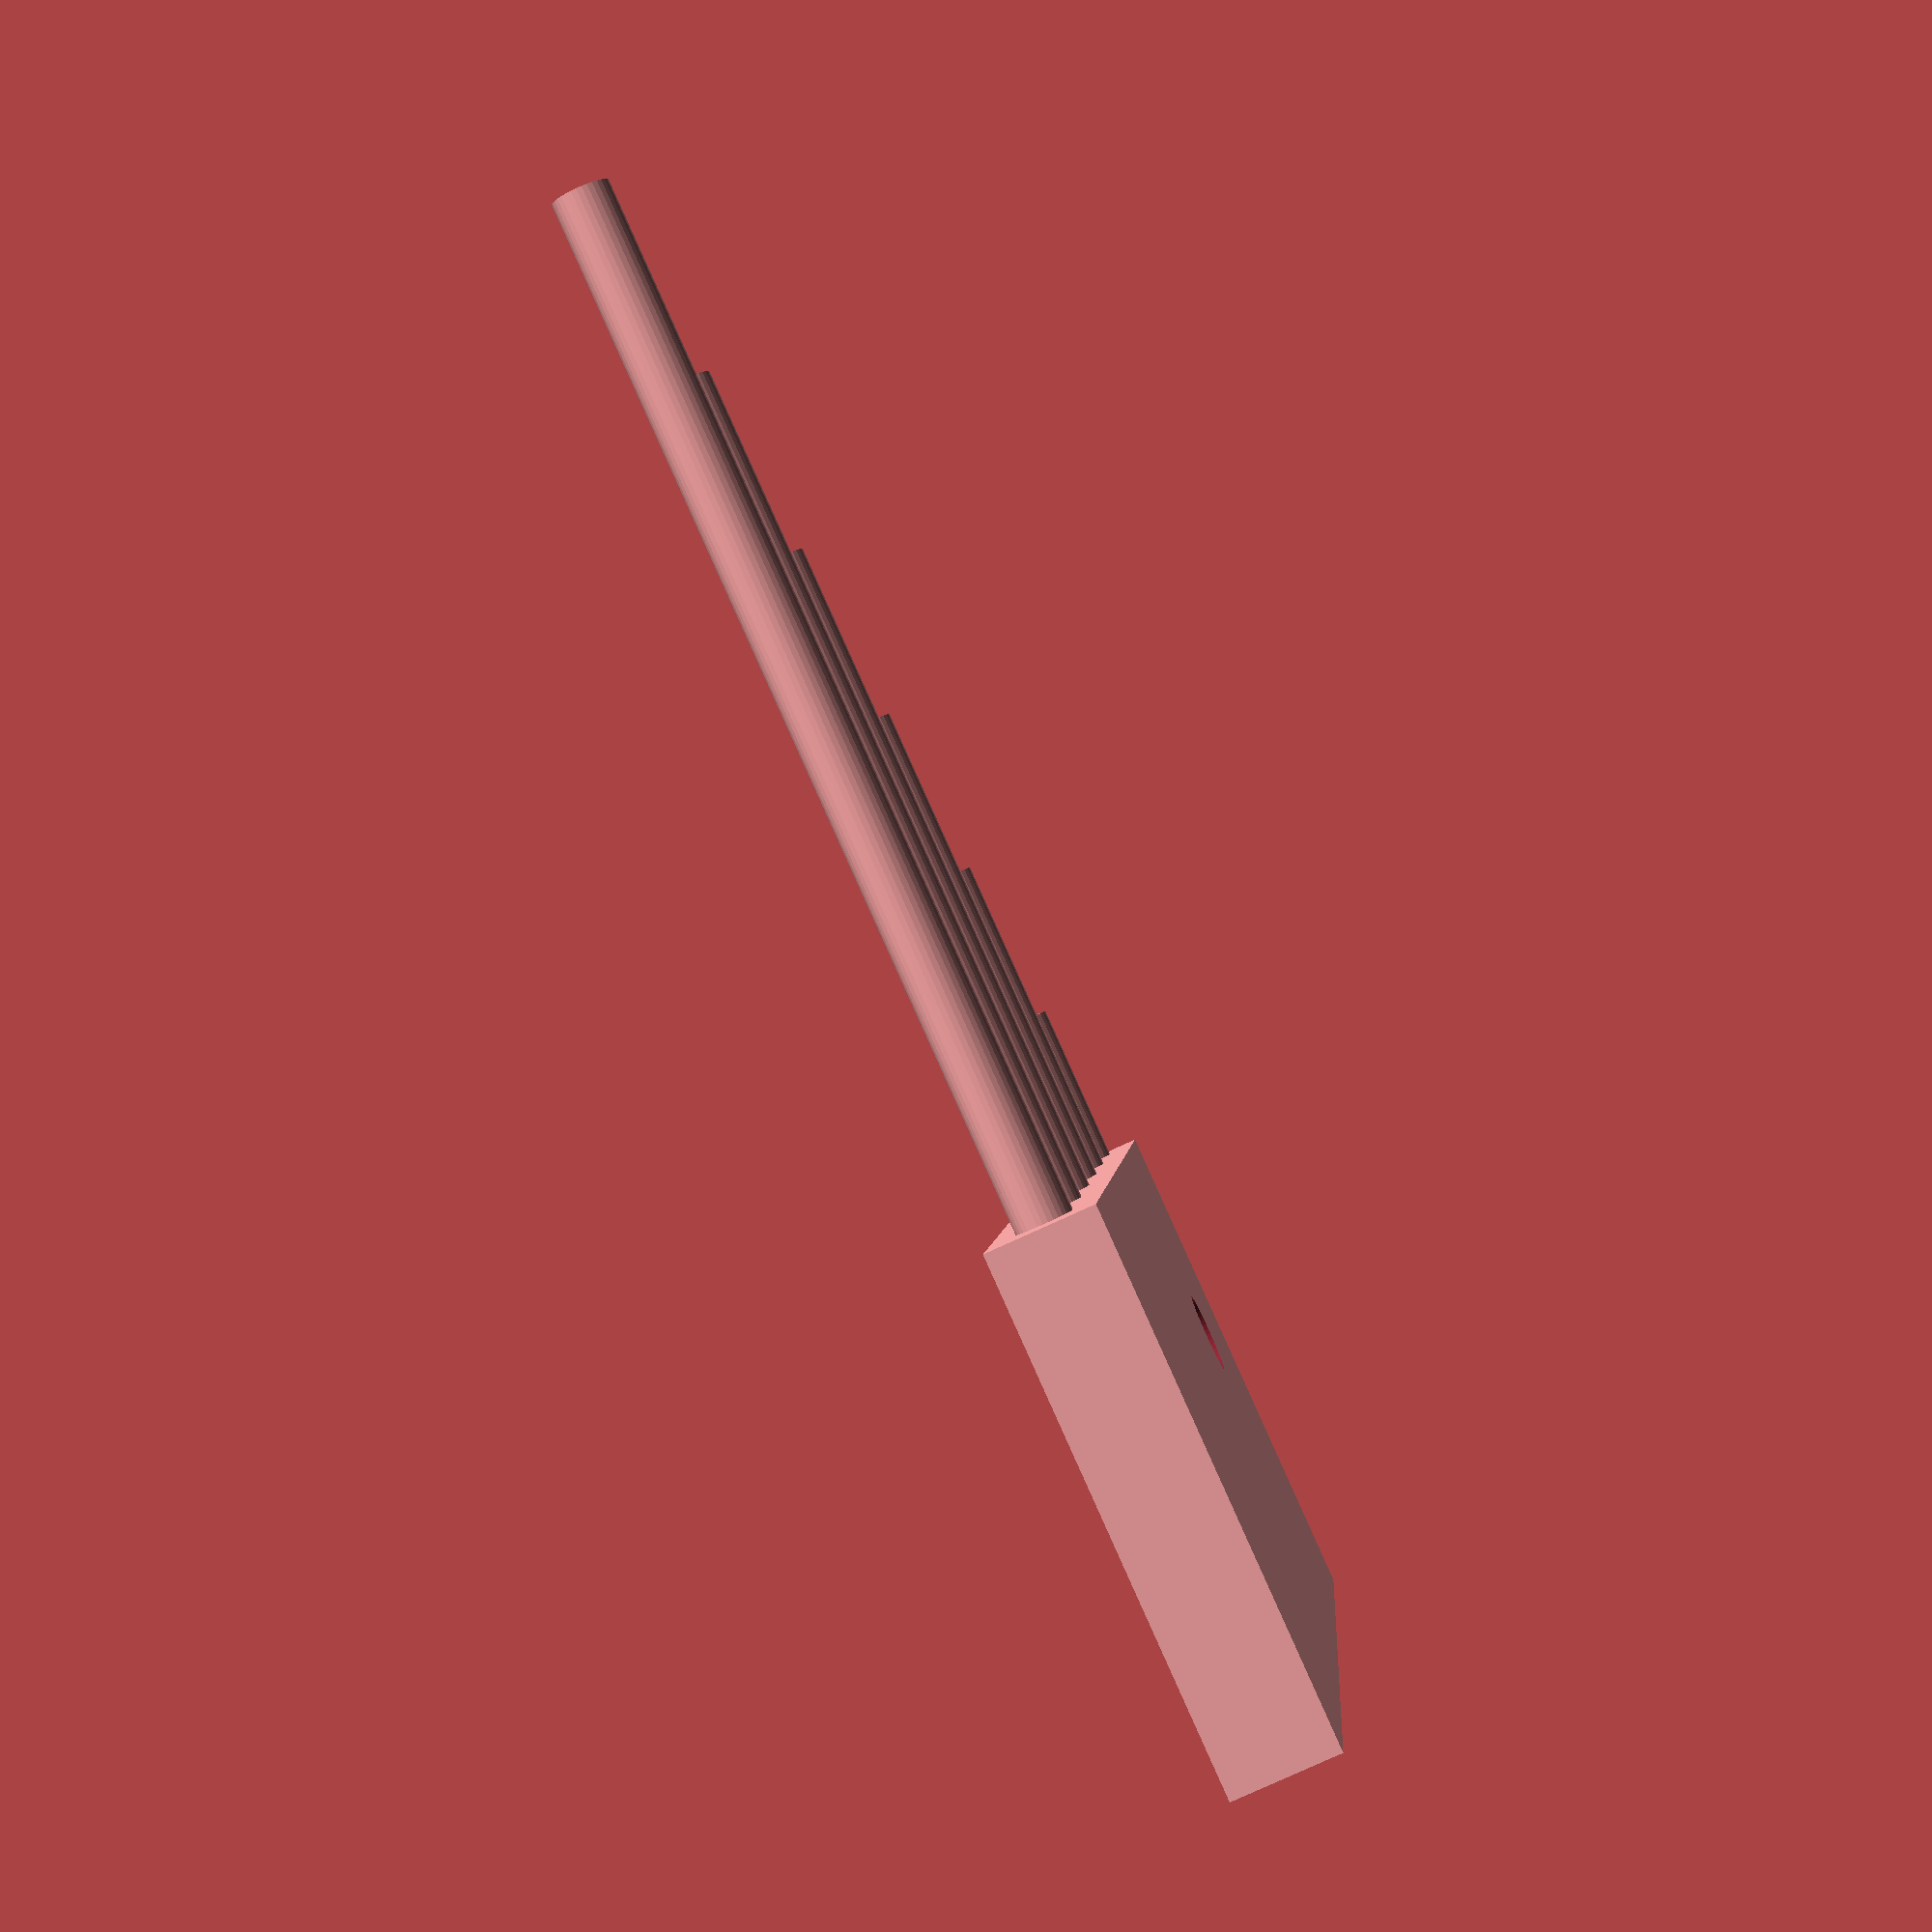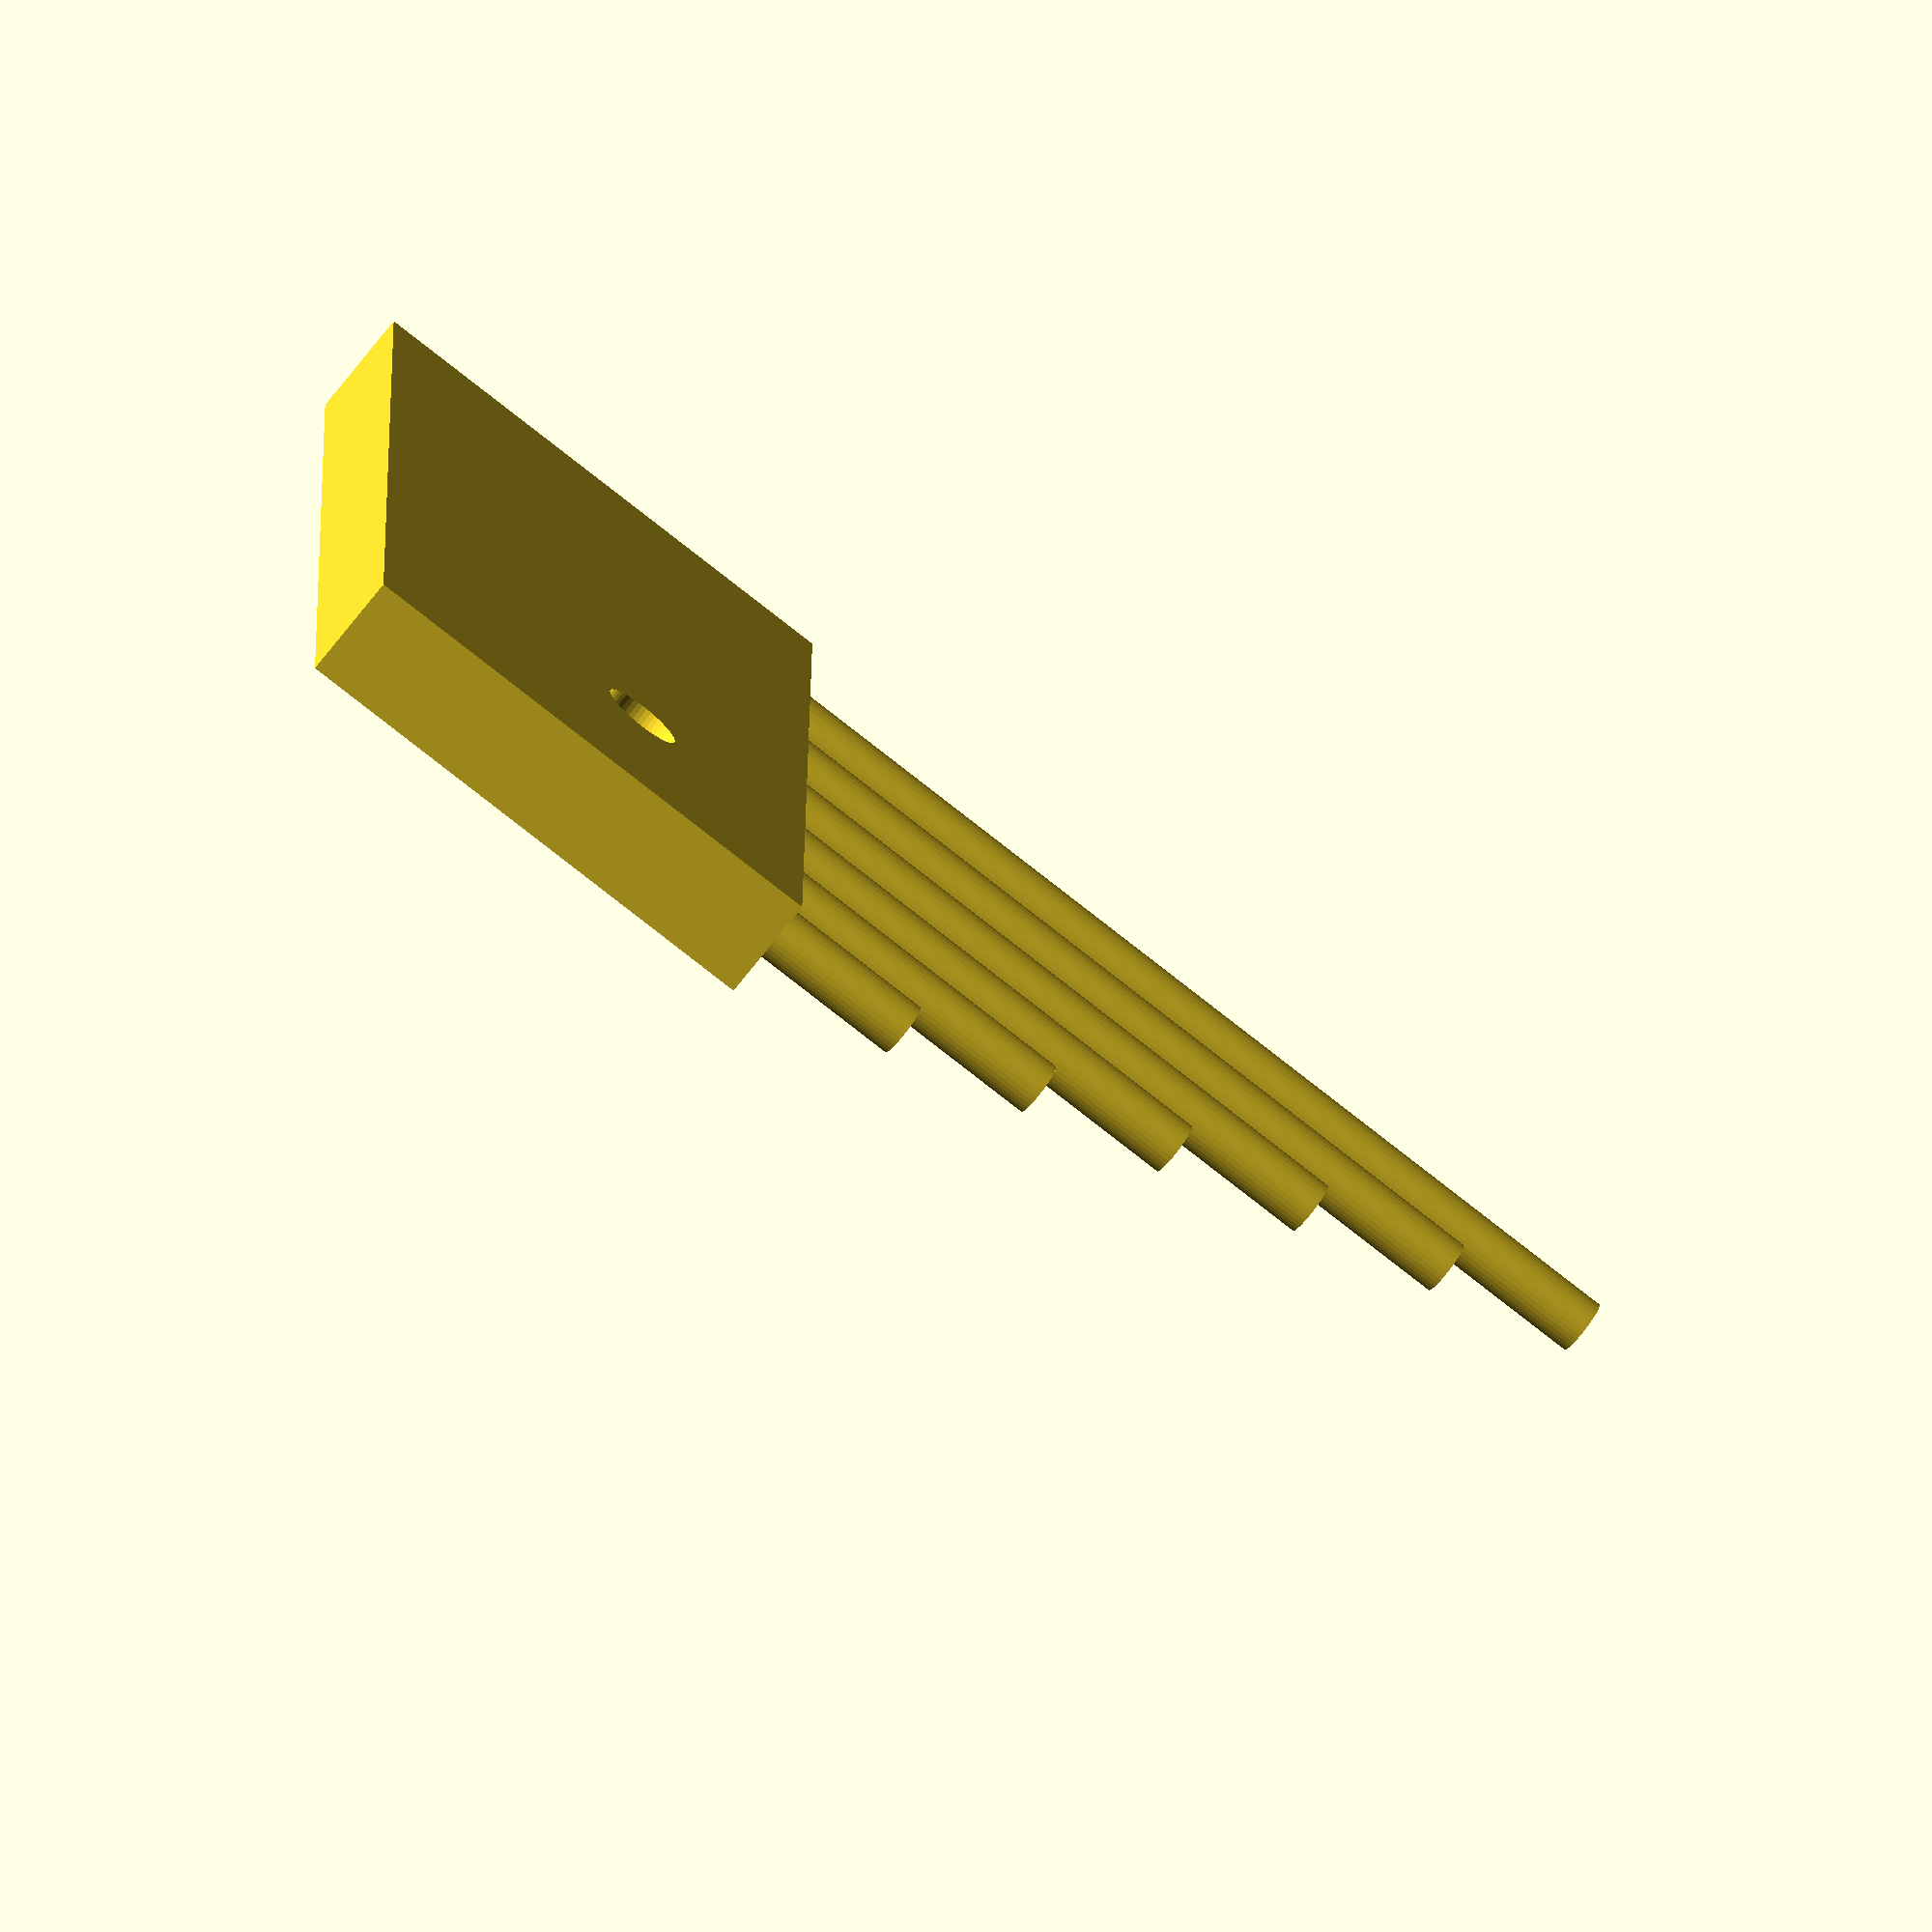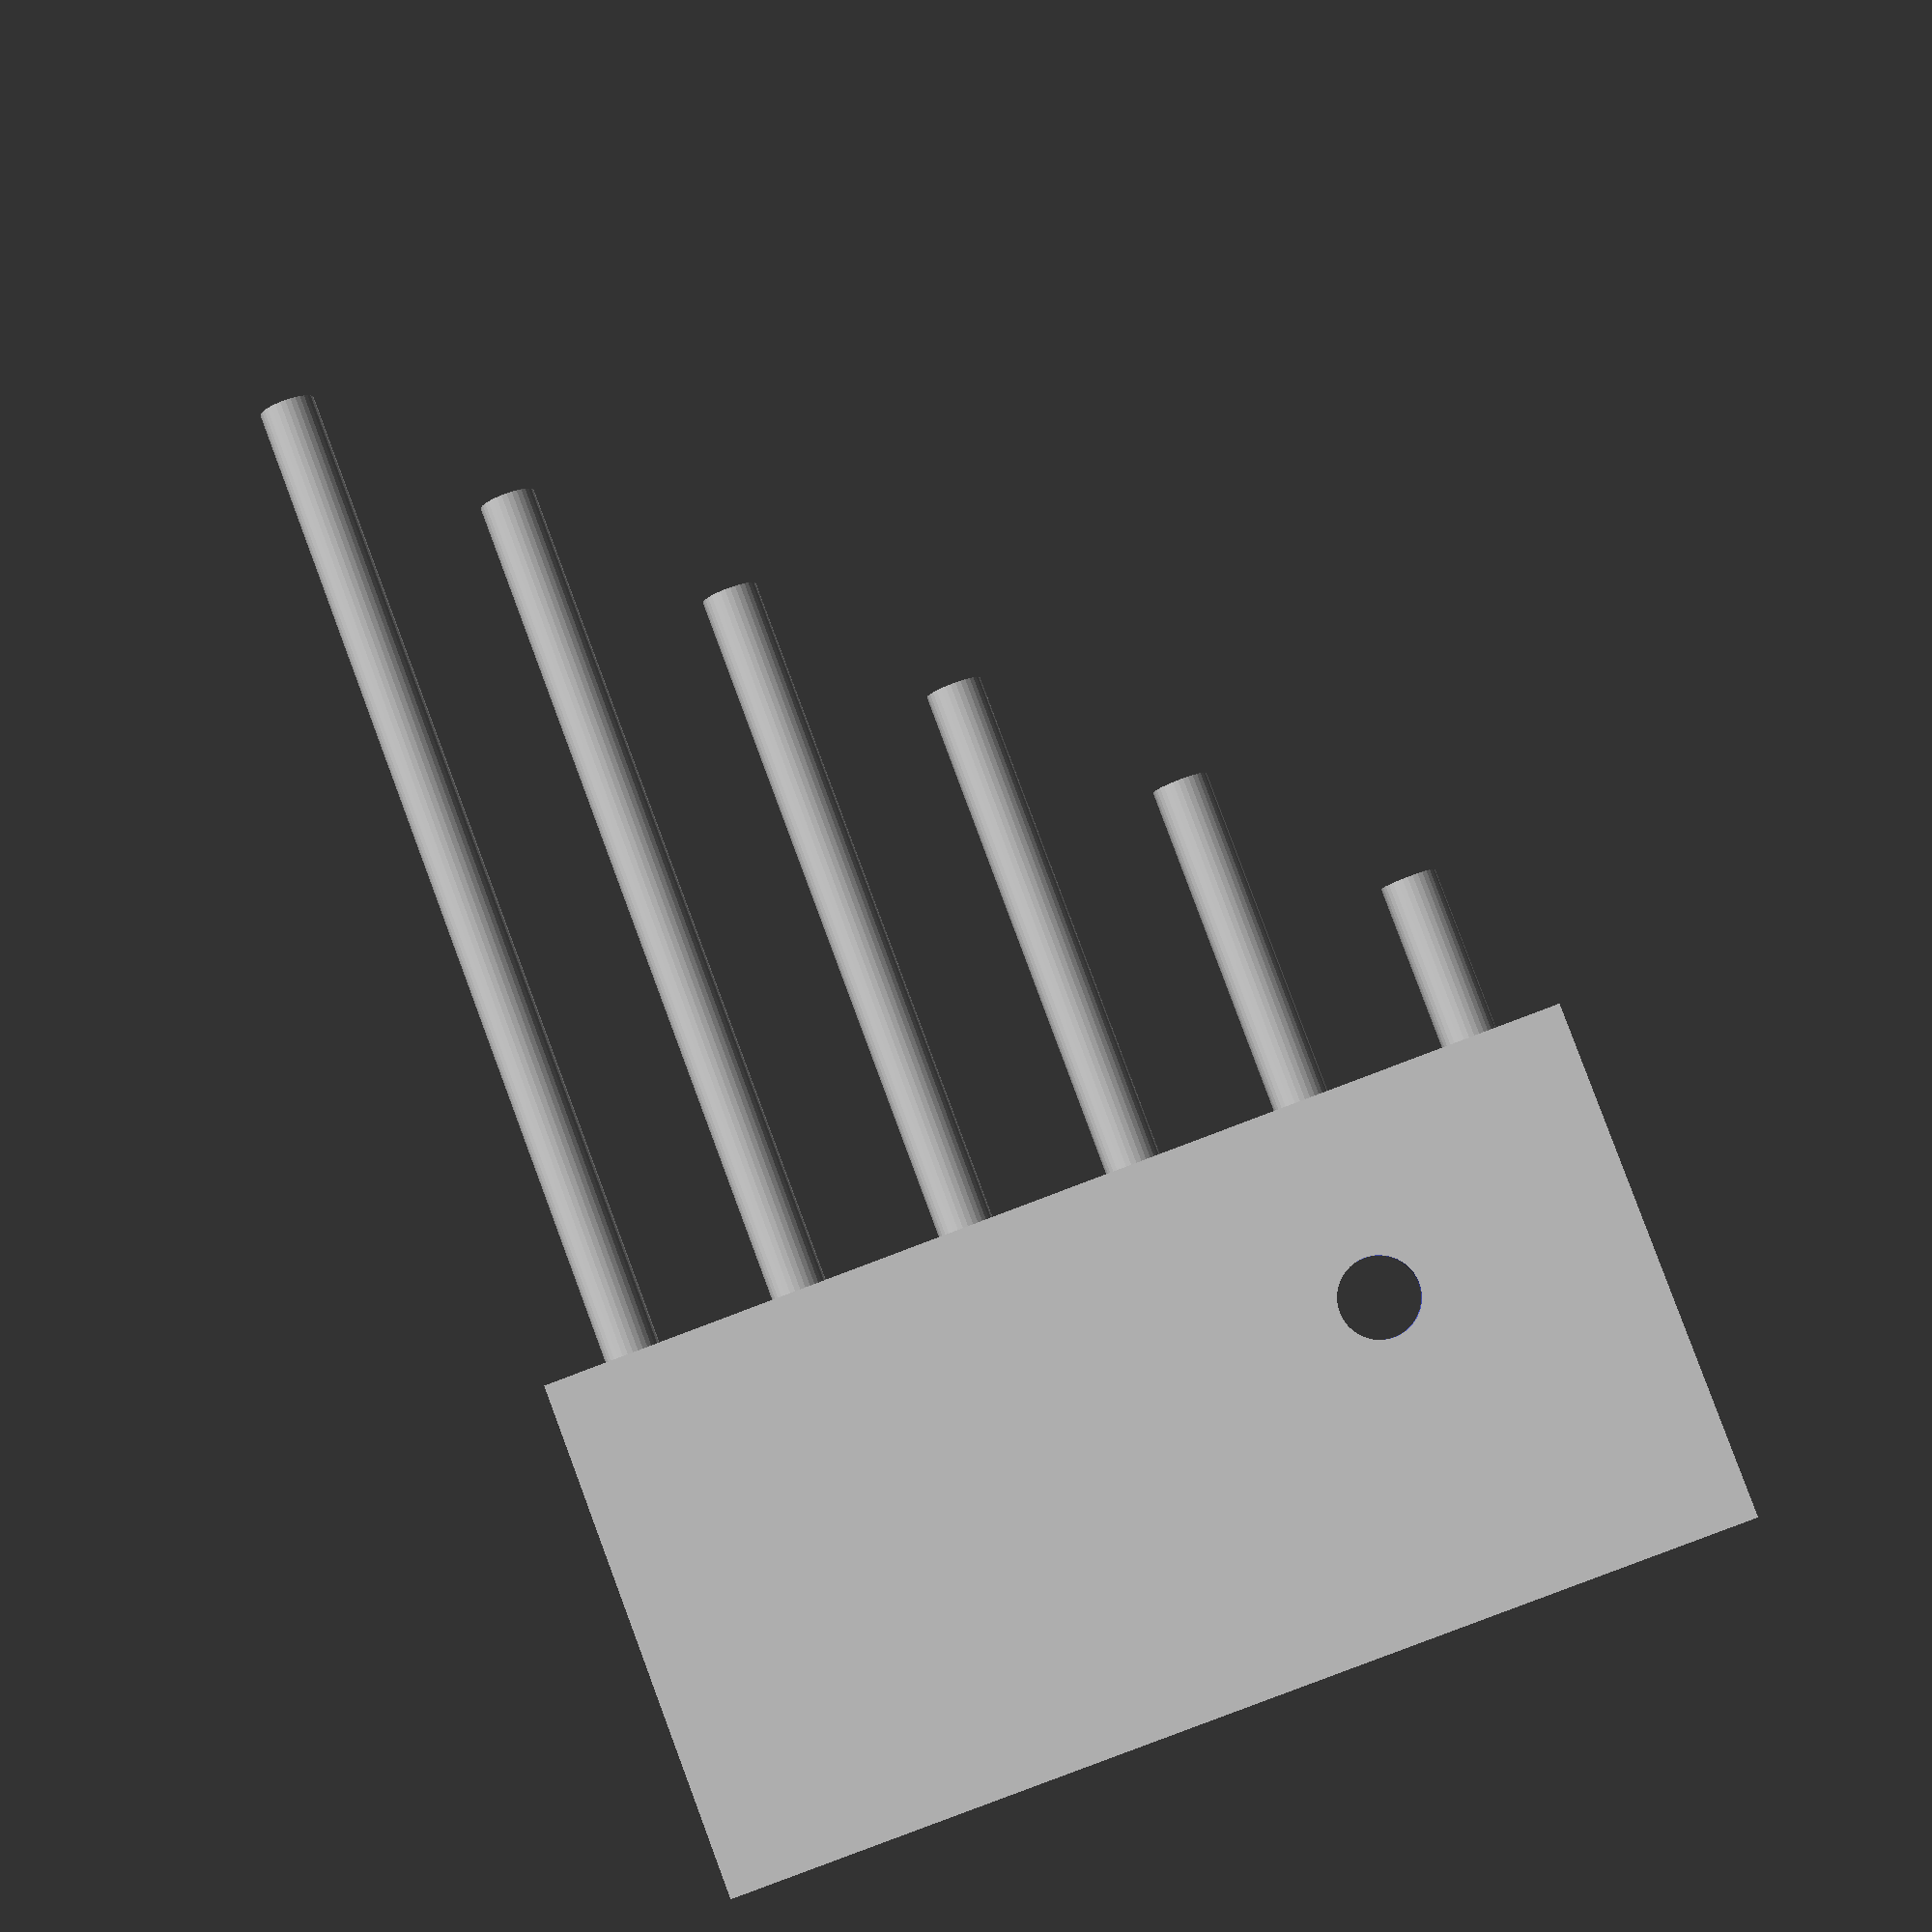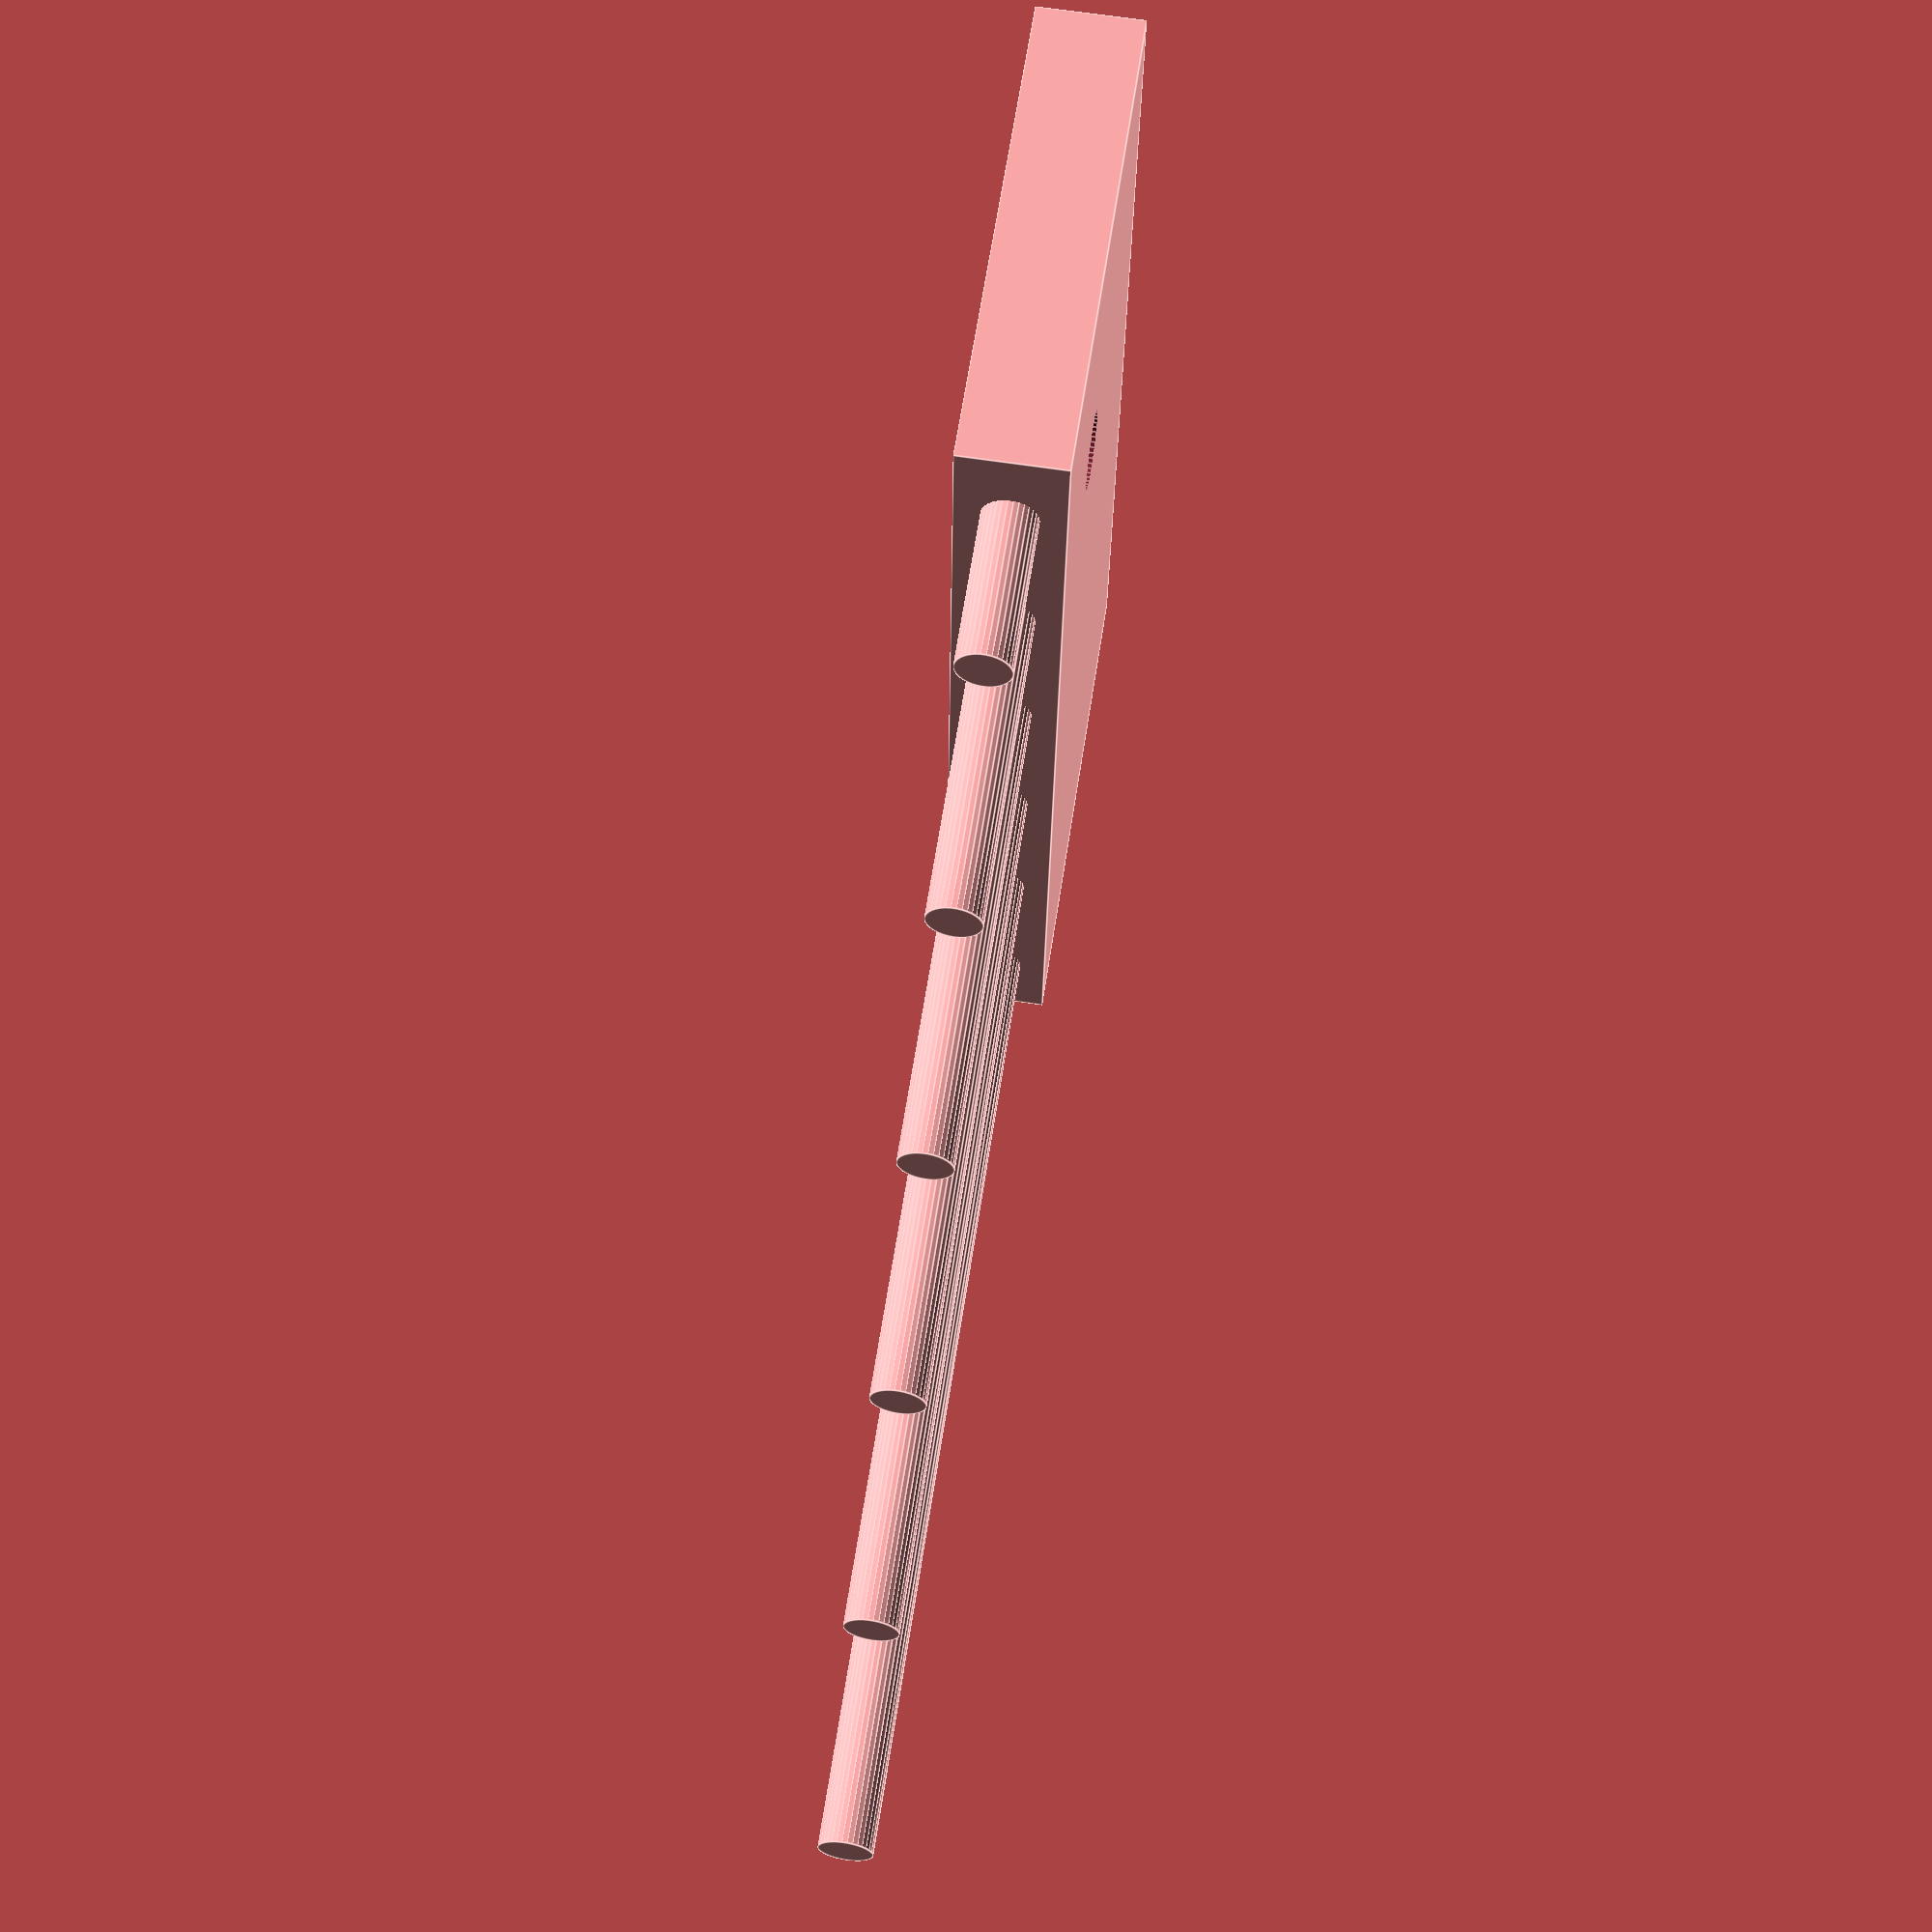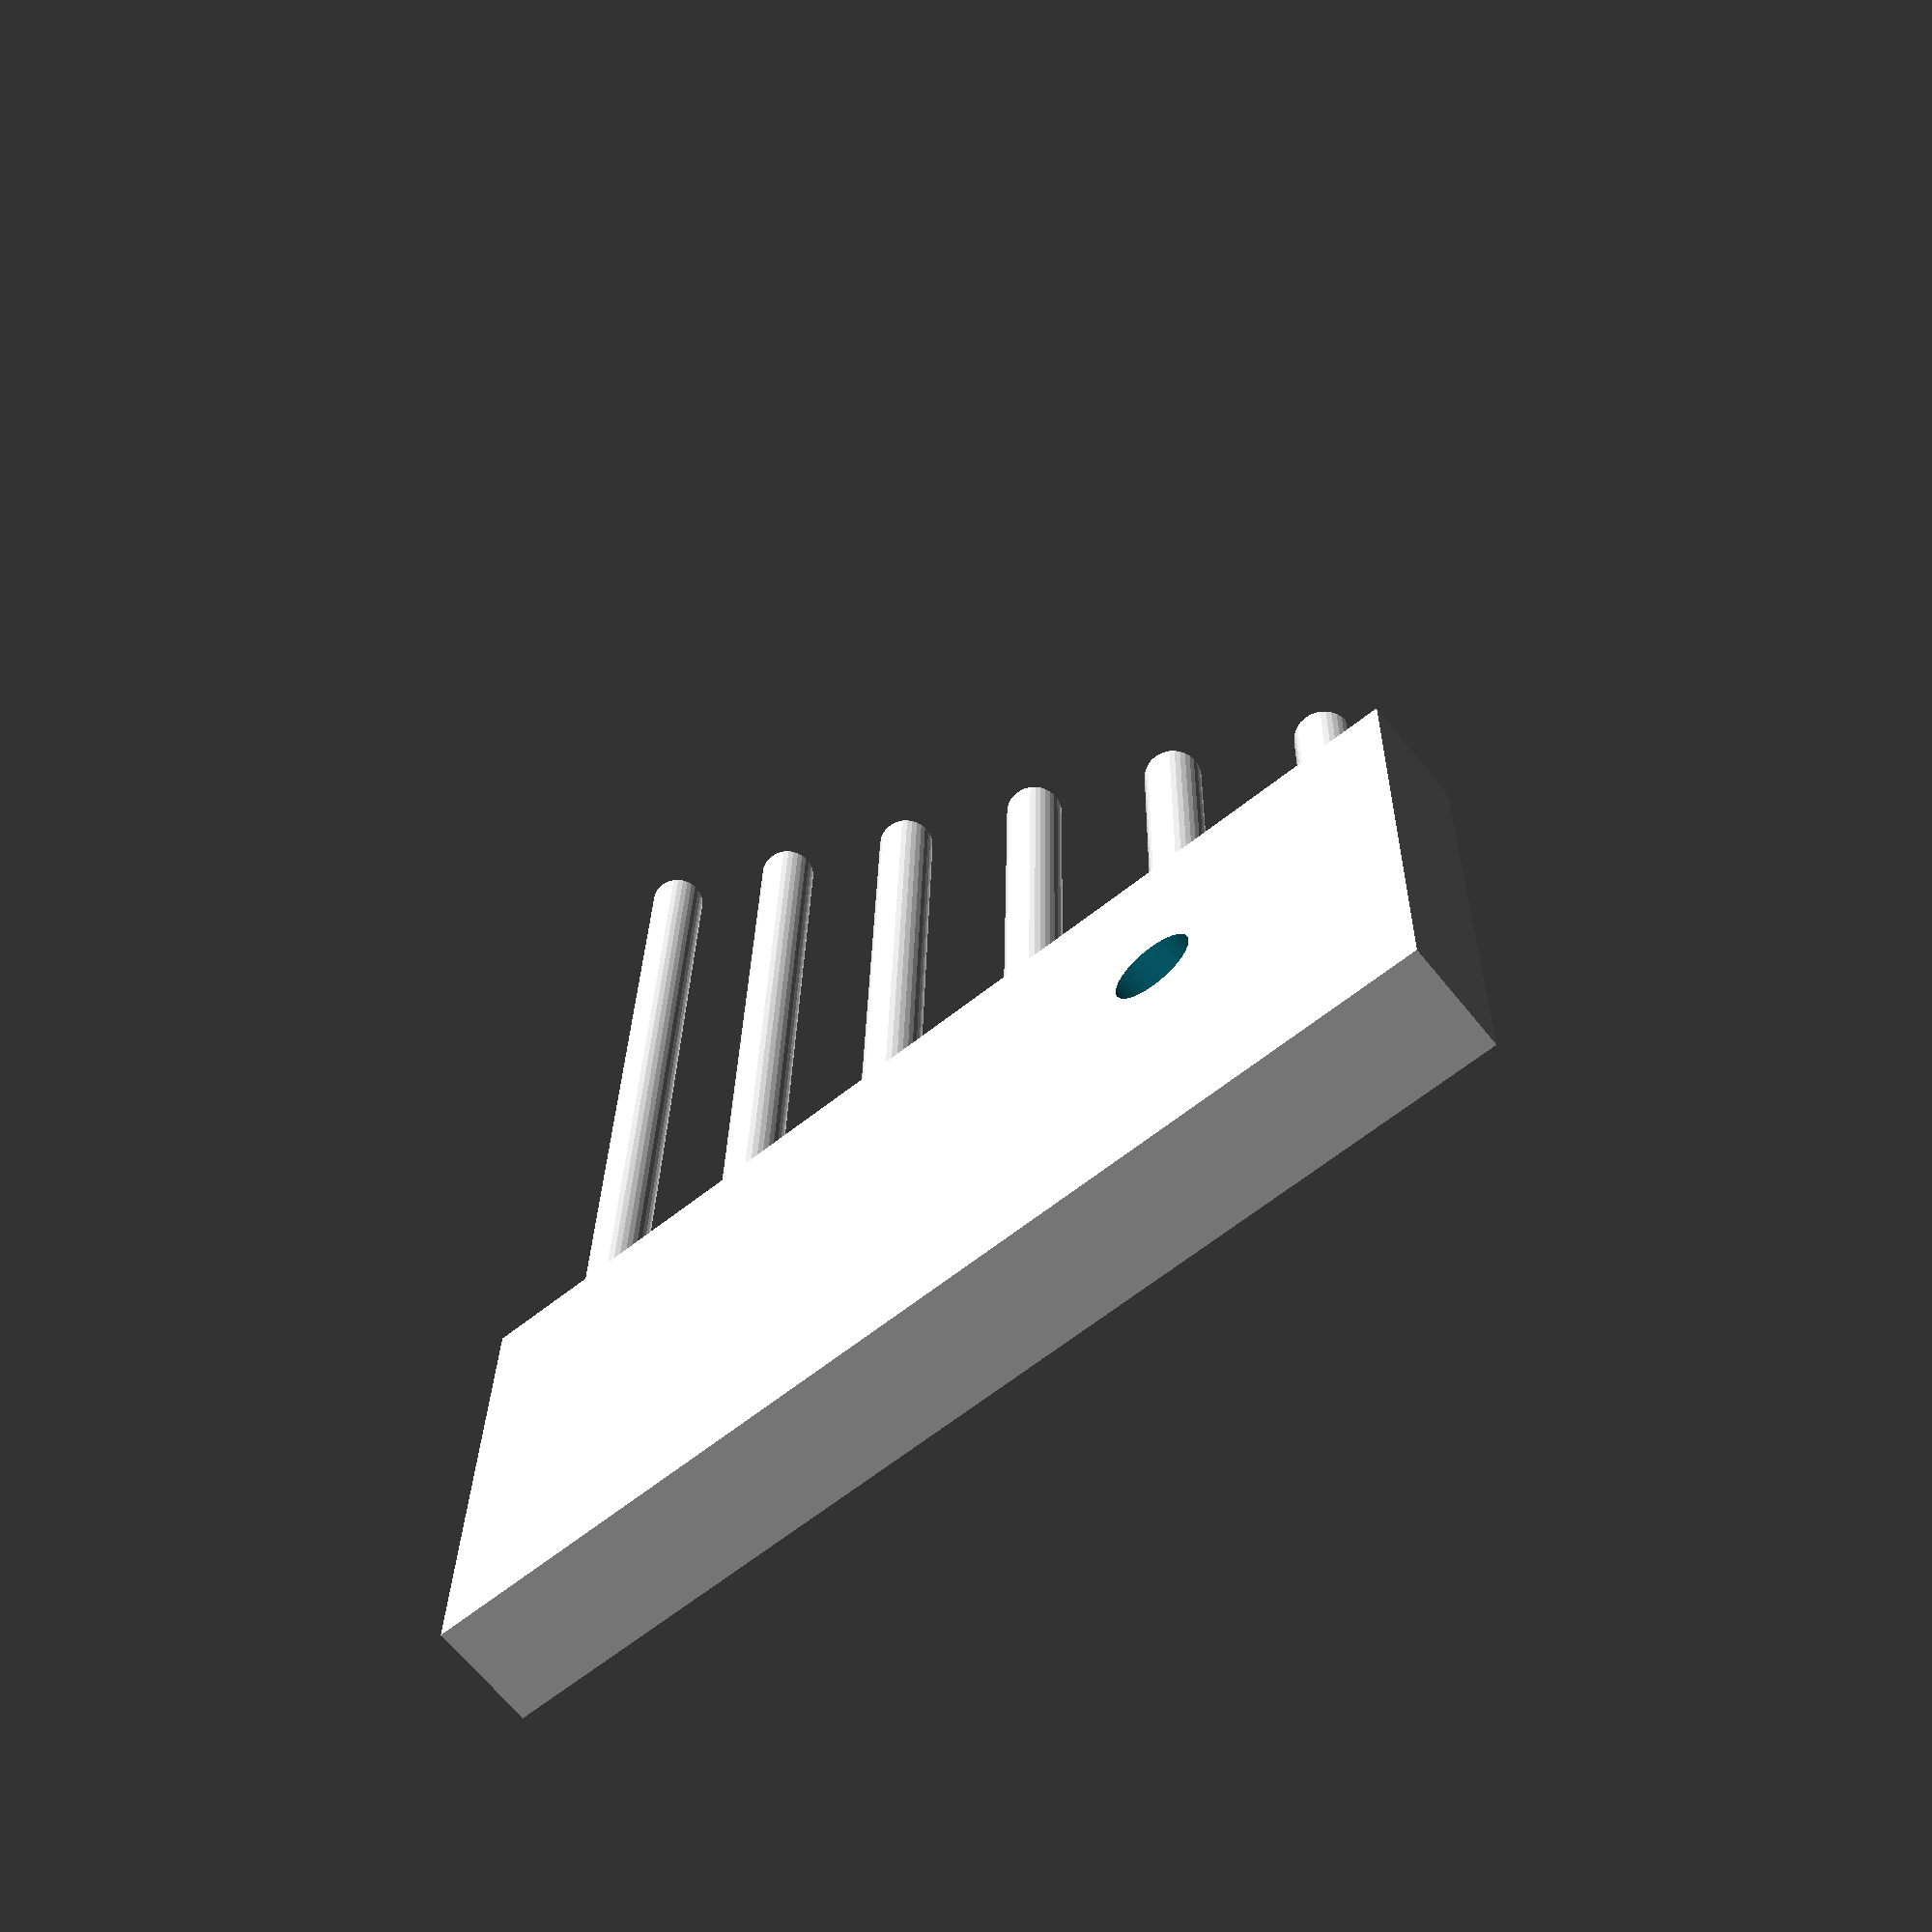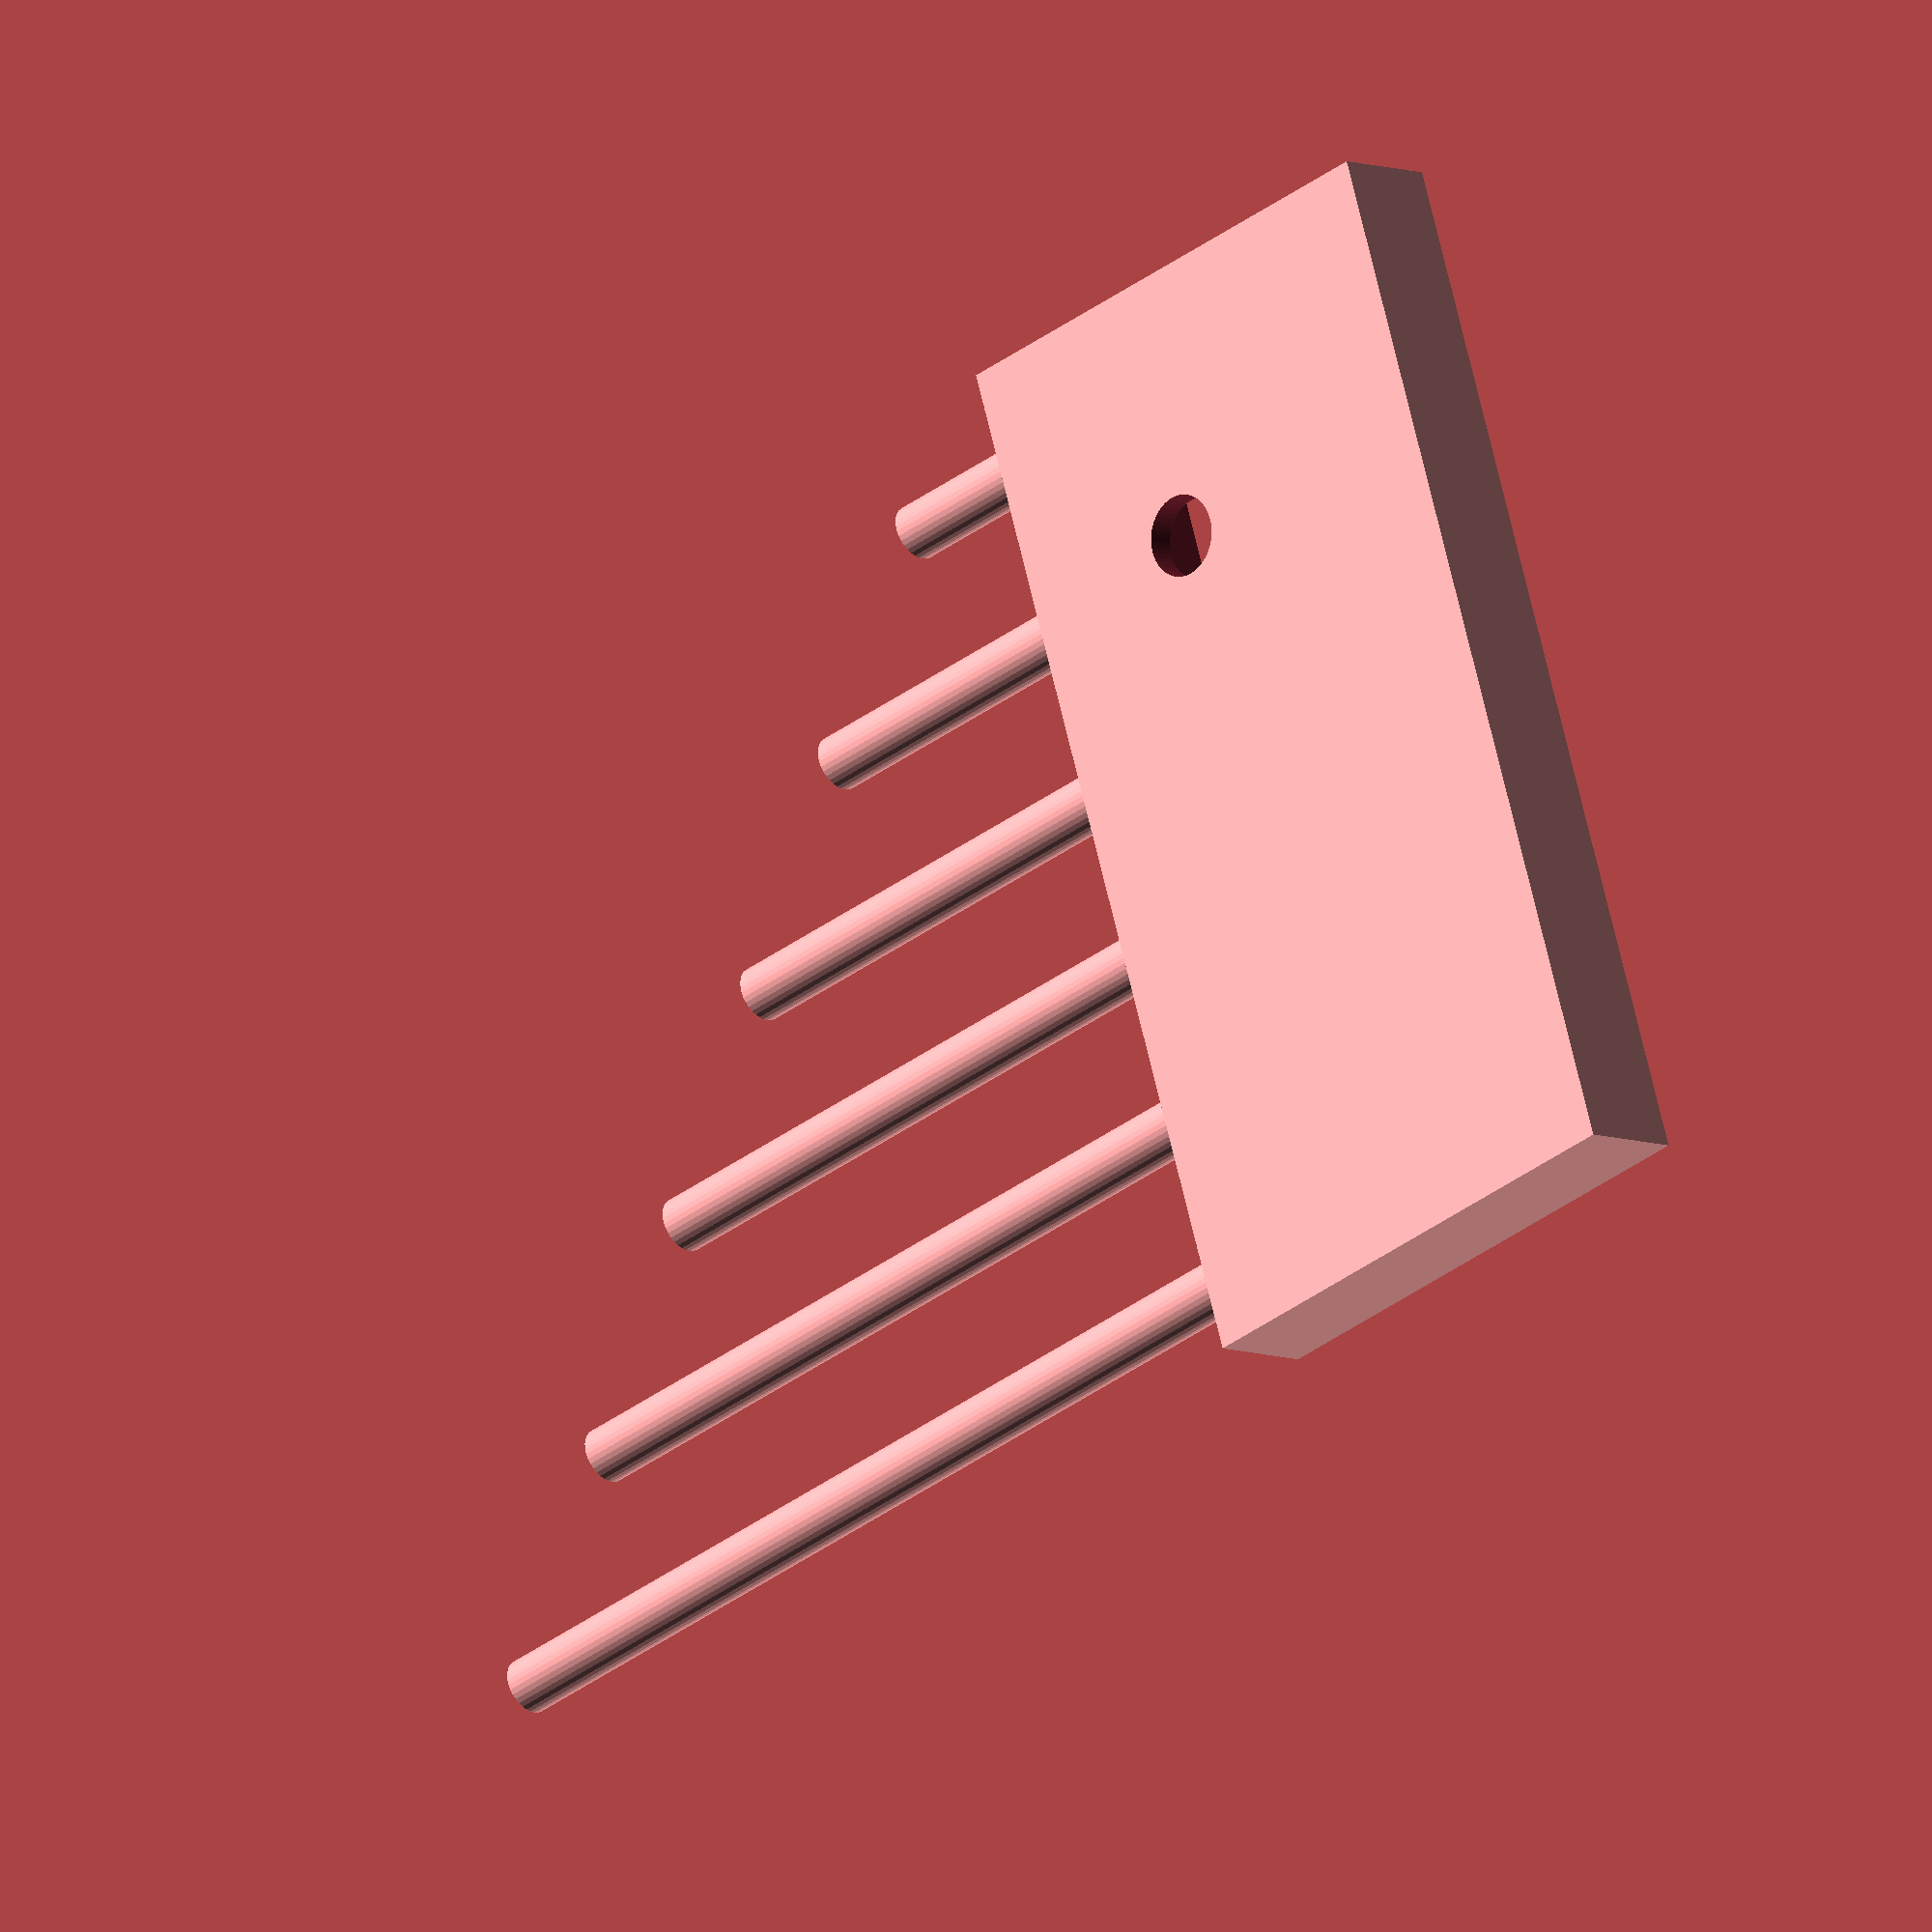
<openscad>
$fa = 1;
$fs = 0.4;

dice = 12.4; // dice are 12x12mm, added .2 for light tollerance
guide_rail = 0.5; //support the dice down a cullomb
frame = 2; // thickness of frame

guide_rail_step = dice + guide_rail; //12.9

number_dice = 6; // number af dice in a row

inner_box_width = dice * number_dice + guide_rail*number_dice; 

hole_start = frame + dice/2 + guide_rail; //8.7

for (hole=[hole_start : guide_rail_step : inner_box_width]) {
    translate([hole-dice/6, -1, 0])
        rotate([270,0,0])
        cylinder(h=1+dice + dice*((hole-hole_start)/guide_rail_step), d=dice/3);
}

pushing_box = inner_box_width; // x and y
thickness = 8;

bearing = 10.4;

difference(){
    translate([0, -pushing_box/2, -thickness/2])
    cube([pushing_box, pushing_box/2, thickness]);

    translate([2.5, -20, -thickness/2+2])
        cube([pushing_box-5, bearing, thickness]);

    translate([pushing_box/4, -15, -thickness/2-2])
        cylinder(h=thickness, d=6);
}

</openscad>
<views>
elev=260.5 azim=260.7 roll=65.4 proj=p view=wireframe
elev=255.3 azim=89.3 roll=38.4 proj=o view=solid
elev=184.2 azim=200.5 roll=356.2 proj=p view=wireframe
elev=293.9 azim=85.8 roll=98.6 proj=p view=edges
elev=245.9 azim=178.9 roll=321.2 proj=p view=wireframe
elev=187.8 azim=288.4 roll=317.0 proj=o view=solid
</views>
